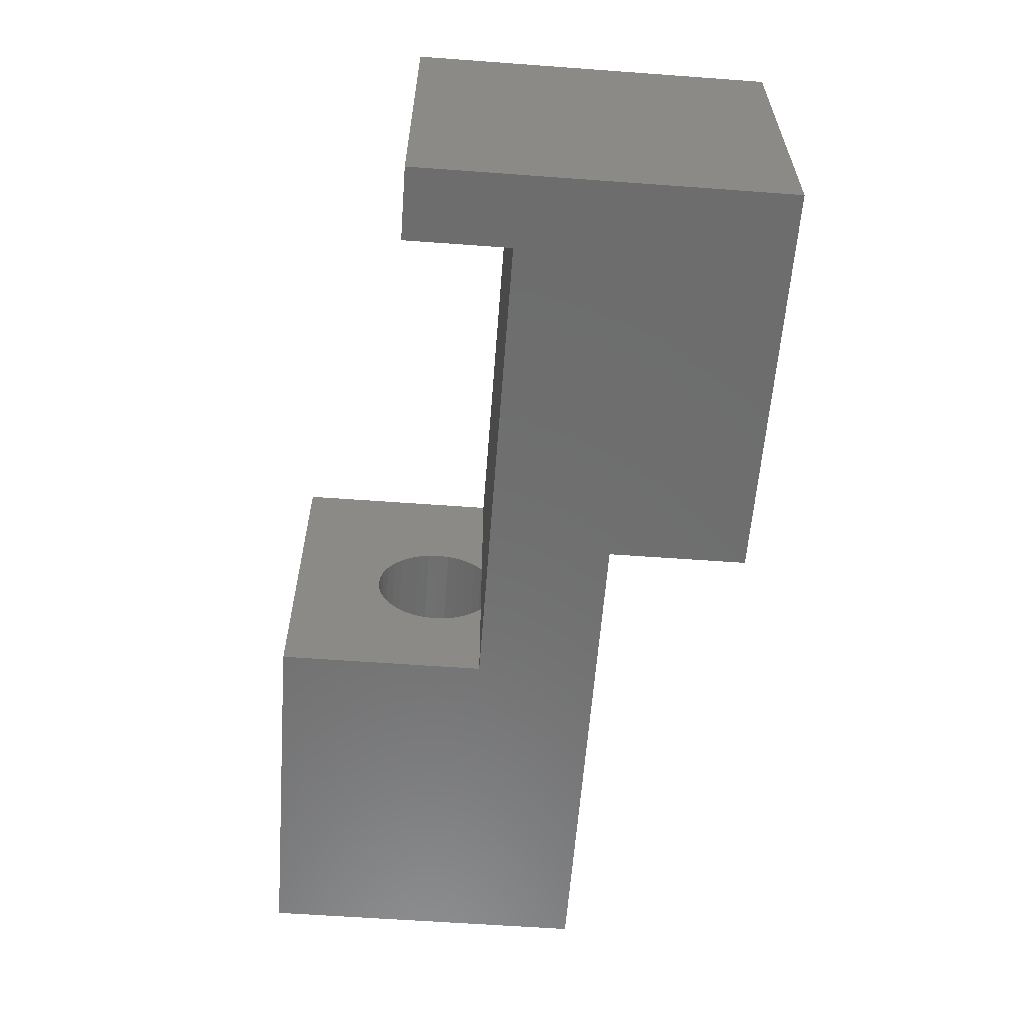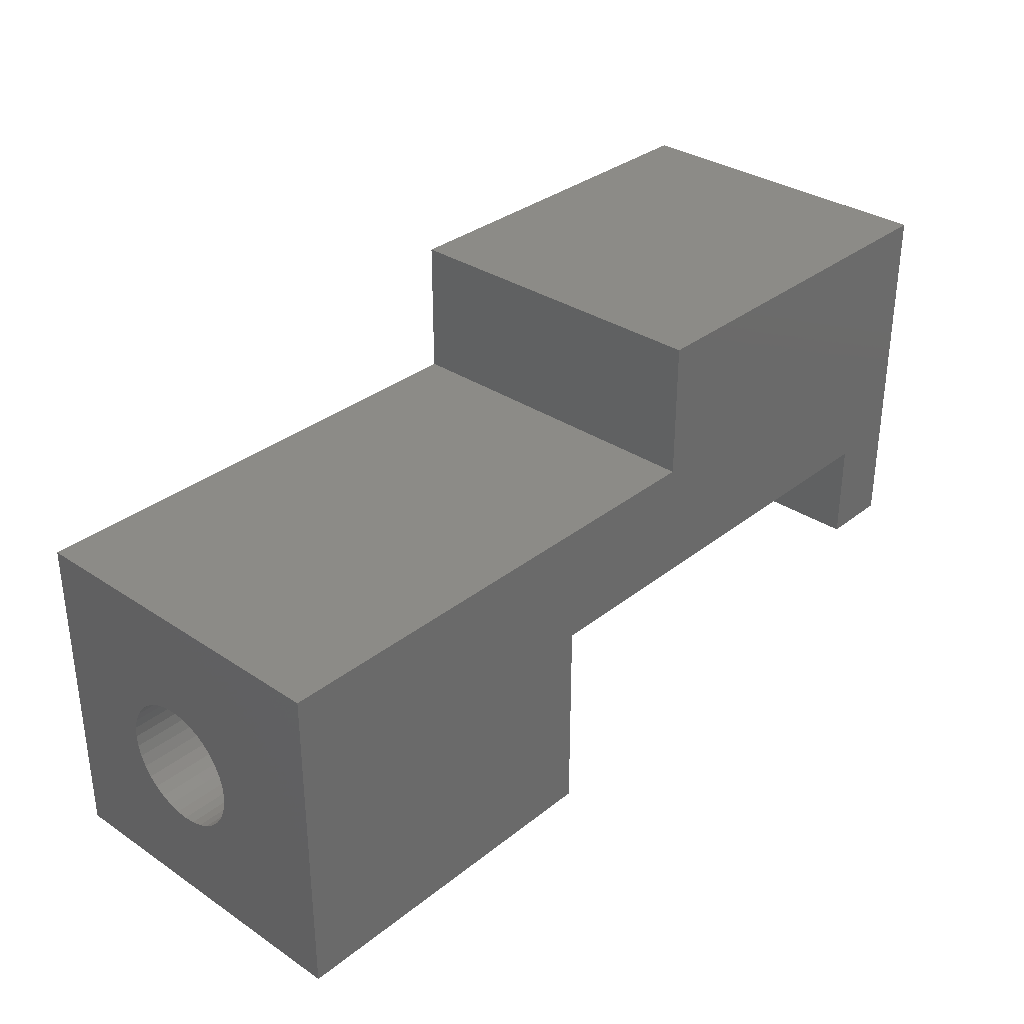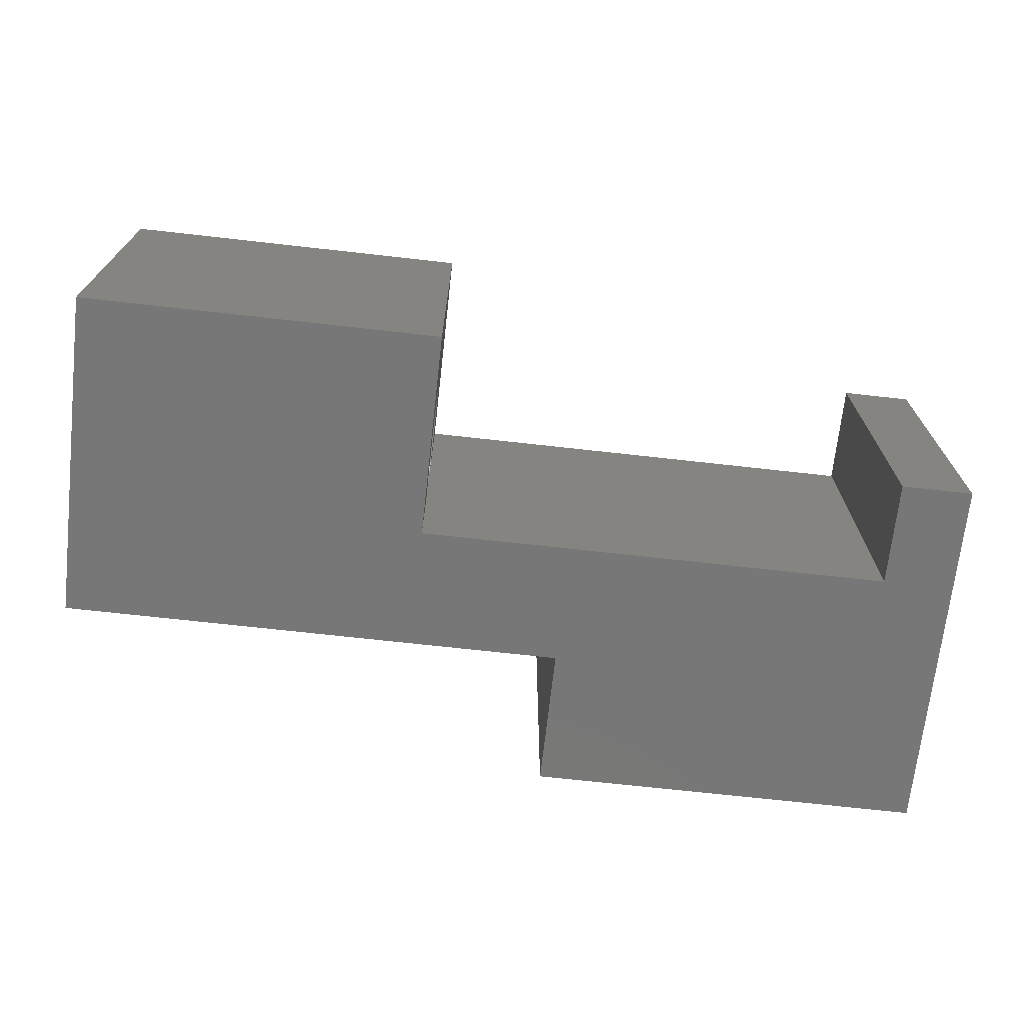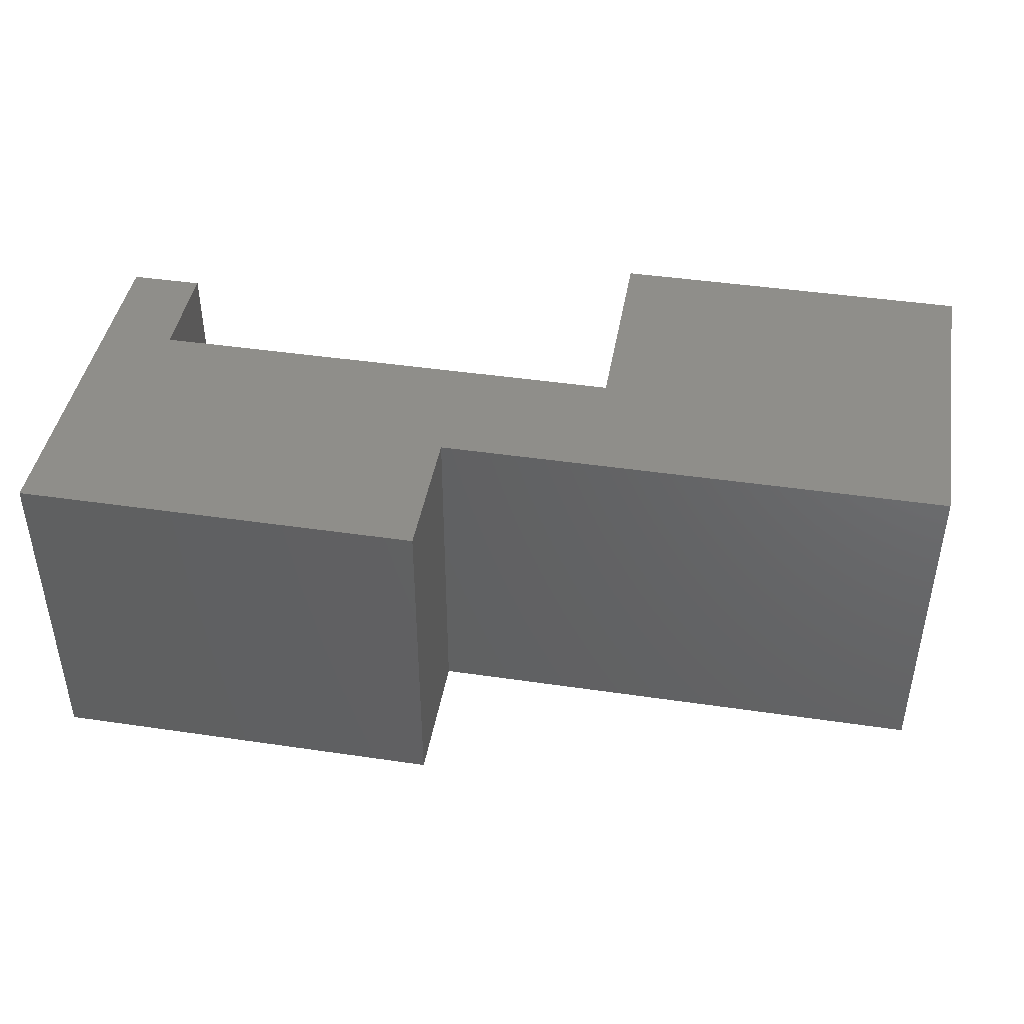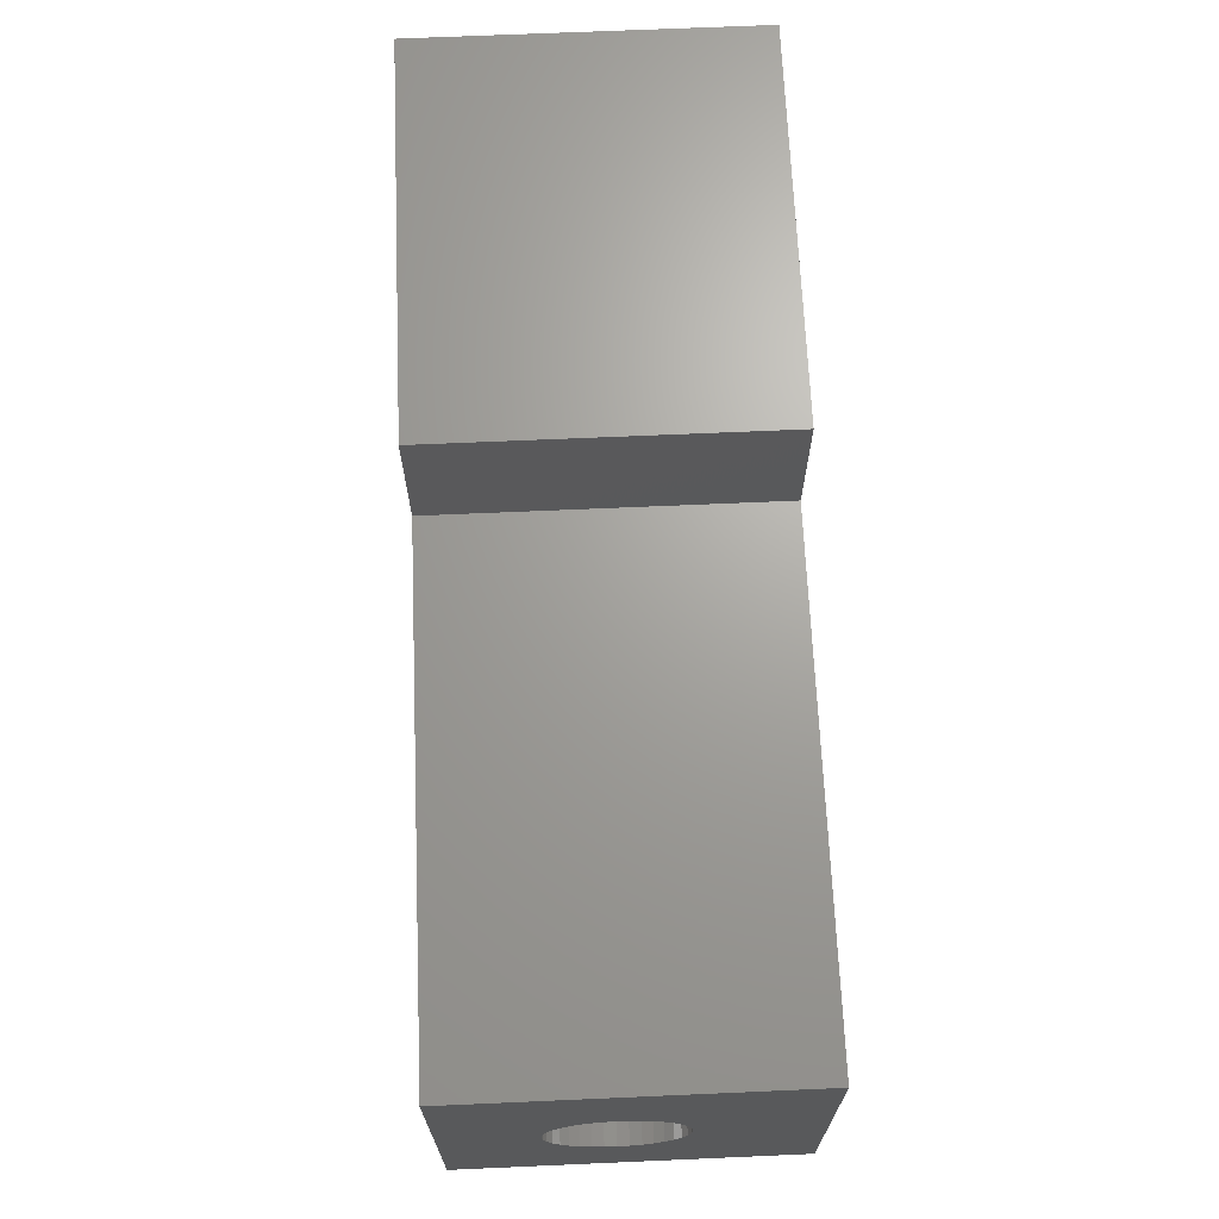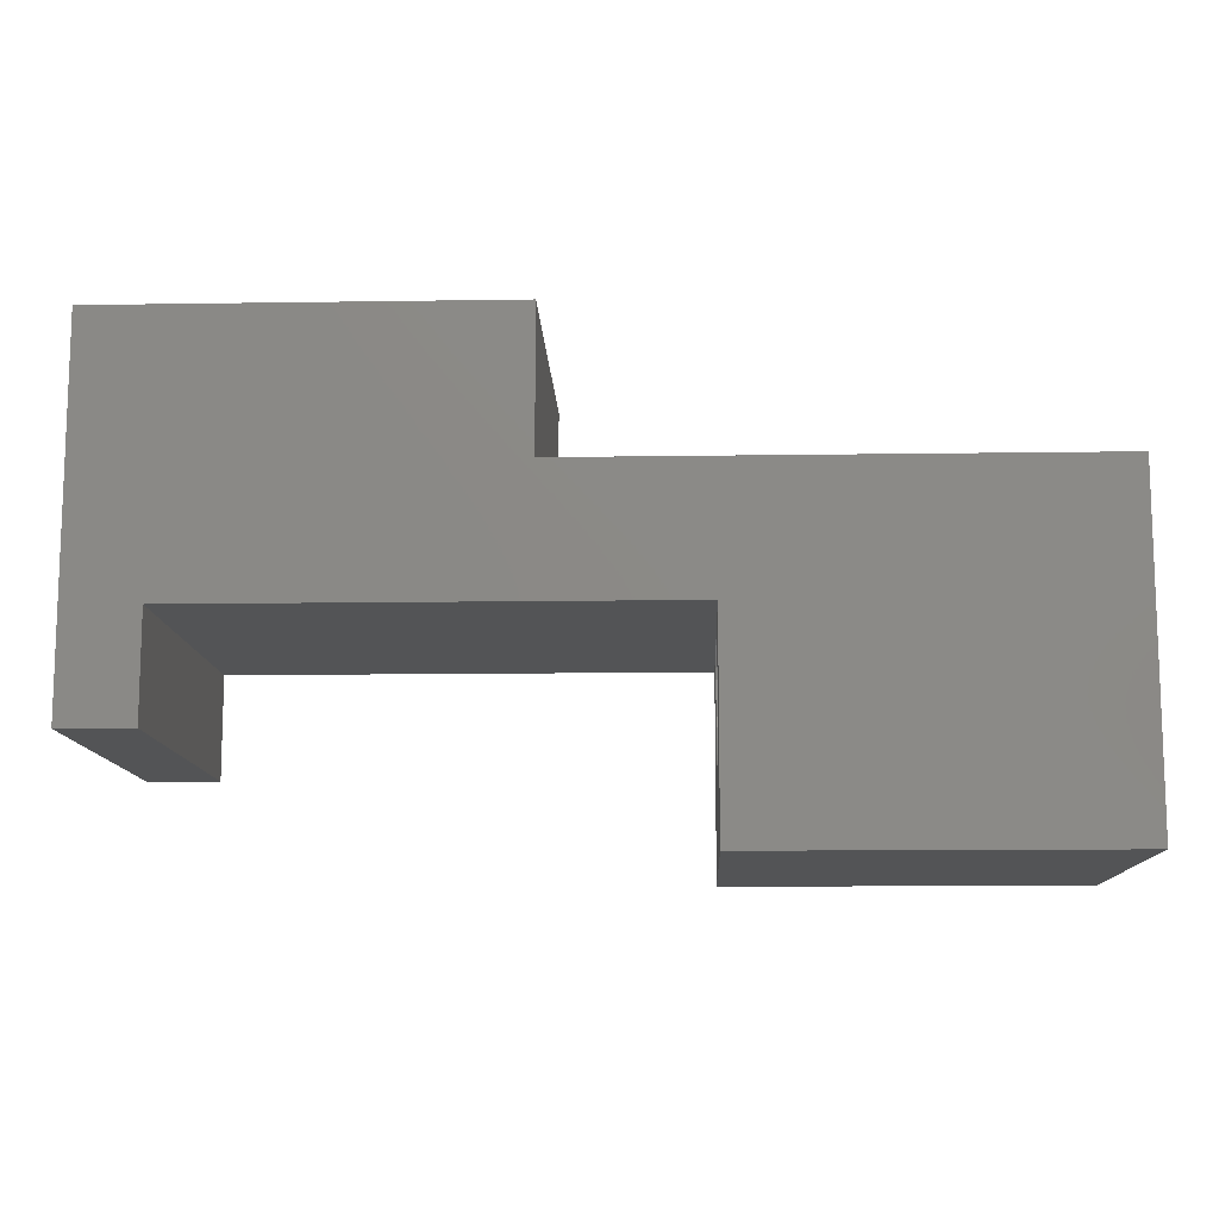
<metadata>
{"format":"stl","ext":"stl","renderer":"f3d","projection":"perspective","resolution":1024,"background":"white","views":[{"elev":-59.7,"azim":85.7,"up":"+Z"},{"elev":32.8,"azim":-47.4,"up":"+Y"},{"elev":-70.2,"azim":-6.4,"up":"+Z"},{"elev":43.2,"azim":-170.1,"up":"+Z"},{"elev":67.9,"azim":-92.5,"up":"+Y"},{"elev":-11.7,"azim":-177.9,"up":"+Y"}]}
</metadata>
<code>
# stl→obj: 94 verts, 188 faces
v 0.209 0.108 3.561e-07
v 8.459 0.108 3.561e-07
v 0.209 0.108 7.8
v 8.459 0.108 7.8
v 8.459 4.672 2.451
v 8.459 4.872 3.561e-07
v 8.459 4.857 2.636
v 8.459 4.872 2.654
v 8.459 2.958 2.301
v 8.459 2.744 2.451
v 8.459 4.458 2.301
v 8.459 4.221 2.19
v 8.459 3.968 2.123
v 8.459 2.559 2.636
v 8.459 2.409 2.85
v 8.459 2.298 3.087
v 8.459 3.708 2.1
v 8.459 3.448 2.123
v 8.459 3.195 2.19
v 8.459 2.298 4.113
v 8.459 2.409 4.35
v 8.459 2.559 4.564
v 8.459 2.744 4.749
v 8.459 3.708 5.1
v 8.459 3.968 5.077
v 8.459 4.872 7.8
v 8.459 4.221 5.01
v 8.459 4.458 4.899
v 8.459 4.672 4.749
v 8.459 4.857 4.564
v 8.459 4.872 4.546
v 8.459 2.231 3.34
v 8.459 2.208 3.6
v 8.459 2.231 3.86
v 8.459 2.958 4.899
v 8.459 3.195 5.01
v 8.459 3.448 5.077
v 19.46 4.872 3.561e-07
v 19.46 4.872 7.8
v 19.46 2.472 3.561e-07
v 19.46 2.472 7.8
v 21.11 2.472 3.561e-07
v 21.11 2.472 7.8
v 21.11 10.91 3.561e-07
v 21.11 10.91 7.8
v 11.96 10.91 3.561e-07
v 11.96 10.91 7.8
v 11.96 7.708 3.561e-07
v 11.96 7.708 7.8
v 0.209 7.708 3.561e-07
v 0.209 7.708 7.8
v 0.209 5.208 3.6
v 0.209 4.221 2.19
v 0.209 4.458 2.301
v 0.209 5.007 2.85
v 0.209 5.118 3.087
v 0.209 5.185 3.34
v 0.209 5.185 3.86
v 0.209 5.118 4.113
v 0.209 5.007 4.35
v 0.209 4.672 2.451
v 0.209 4.857 2.636
v 0.209 4.857 4.564
v 0.209 4.672 4.749
v 0.209 4.458 4.899
v 0.209 2.231 3.34
v 0.209 2.298 3.087
v 0.209 2.744 2.451
v 0.209 2.958 2.301
v 0.209 3.195 2.19
v 0.209 3.448 2.123
v 0.209 3.708 2.1
v 0.209 3.968 2.123
v 0.209 3.708 5.1
v 0.209 3.968 5.077
v 0.209 4.221 5.01
v 0.209 2.409 2.85
v 0.209 2.559 2.636
v 0.209 3.448 5.077
v 0.209 3.195 5.01
v 0.209 2.958 4.899
v 0.209 2.744 4.749
v 0.209 2.559 4.564
v 0.209 2.409 4.35
v 0.209 2.298 4.113
v 0.209 2.231 3.86
v 0.209 2.208 3.6
v 8.459 5.118 3.087
v 8.459 5.007 2.85
v 8.459 5.007 4.35
v 8.459 5.118 4.113
v 8.459 5.185 3.86
v 8.459 5.185 3.34
v 8.459 5.208 3.6
f 1 2 3
f 3 2 4
f 5 6 7
f 7 6 8
f 2 9 10
f 5 11 6
f 6 11 12
f 6 12 13
f 10 14 2
f 2 14 15
f 2 15 16
f 13 17 6
f 6 17 18
f 6 18 2
f 2 18 19
f 2 19 9
f 20 21 4
f 4 21 22
f 4 22 23
f 24 25 26
f 26 25 27
f 26 27 28
f 28 29 26
f 26 29 30
f 26 30 31
f 16 32 2
f 2 32 33
f 2 33 4
f 4 33 34
f 4 34 20
f 23 35 4
f 4 35 36
f 4 36 26
f 26 36 37
f 26 37 24
f 6 38 8
f 8 38 39
f 8 39 31
f 31 39 26
f 38 40 39
f 39 40 41
f 40 42 41
f 41 42 43
f 42 44 43
f 43 44 45
f 44 46 45
f 45 46 47
f 46 48 47
f 47 48 49
f 48 50 49
f 49 50 51
f 51 50 52
f 53 54 50
f 55 56 50
f 50 56 57
f 50 57 52
f 52 58 51
f 51 58 59
f 51 59 60
f 54 61 50
f 50 61 62
f 50 62 55
f 60 63 51
f 51 63 64
f 51 64 65
f 66 67 1
f 68 69 1
f 1 69 70
f 70 71 1
f 1 71 72
f 1 72 50
f 50 72 73
f 50 73 53
f 74 3 75
f 75 3 51
f 75 51 76
f 76 51 65
f 67 77 1
f 1 77 78
f 1 78 68
f 74 79 3
f 3 79 80
f 3 80 81
f 81 82 3
f 3 82 83
f 3 83 84
f 84 85 3
f 3 85 86
f 3 86 1
f 1 86 87
f 1 87 66
f 41 43 39
f 39 43 45
f 3 4 51
f 51 4 26
f 51 26 49
f 49 26 39
f 49 39 47
f 47 39 45
f 2 1 6
f 6 1 50
f 6 50 38
f 38 50 48
f 42 40 38
f 48 46 38
f 38 46 44
f 38 44 42
f 88 89 90
f 90 89 8
f 90 8 31
f 90 91 88
f 88 91 92
f 88 92 93
f 93 92 94
f 55 89 56
f 56 89 88
f 56 88 57
f 57 88 93
f 57 93 52
f 52 93 94
f 52 94 58
f 58 94 92
f 58 92 59
f 59 92 91
f 59 91 60
f 91 90 60
f 60 90 31
f 60 31 63
f 63 31 30
f 63 30 64
f 64 30 29
f 64 29 65
f 65 29 28
f 65 28 76
f 76 28 27
f 76 27 75
f 75 27 25
f 75 25 74
f 74 25 24
f 74 24 79
f 79 24 37
f 79 37 80
f 80 37 36
f 80 36 81
f 81 36 35
f 81 35 82
f 82 35 23
f 82 23 83
f 83 23 22
f 83 22 84
f 84 22 21
f 84 21 85
f 85 21 20
f 85 20 86
f 86 20 34
f 86 34 87
f 87 34 33
f 87 33 66
f 66 33 32
f 66 32 67
f 67 32 16
f 67 16 77
f 77 16 15
f 77 15 78
f 78 15 14
f 78 14 68
f 68 14 10
f 68 10 69
f 69 10 9
f 69 9 70
f 70 9 19
f 70 19 71
f 71 19 18
f 71 18 72
f 72 18 17
f 72 17 73
f 73 17 13
f 73 13 53
f 53 13 12
f 53 12 54
f 54 12 11
f 54 11 61
f 61 11 5
f 61 5 62
f 62 5 7
f 62 7 55
f 55 7 8
f 55 8 89

</code>
